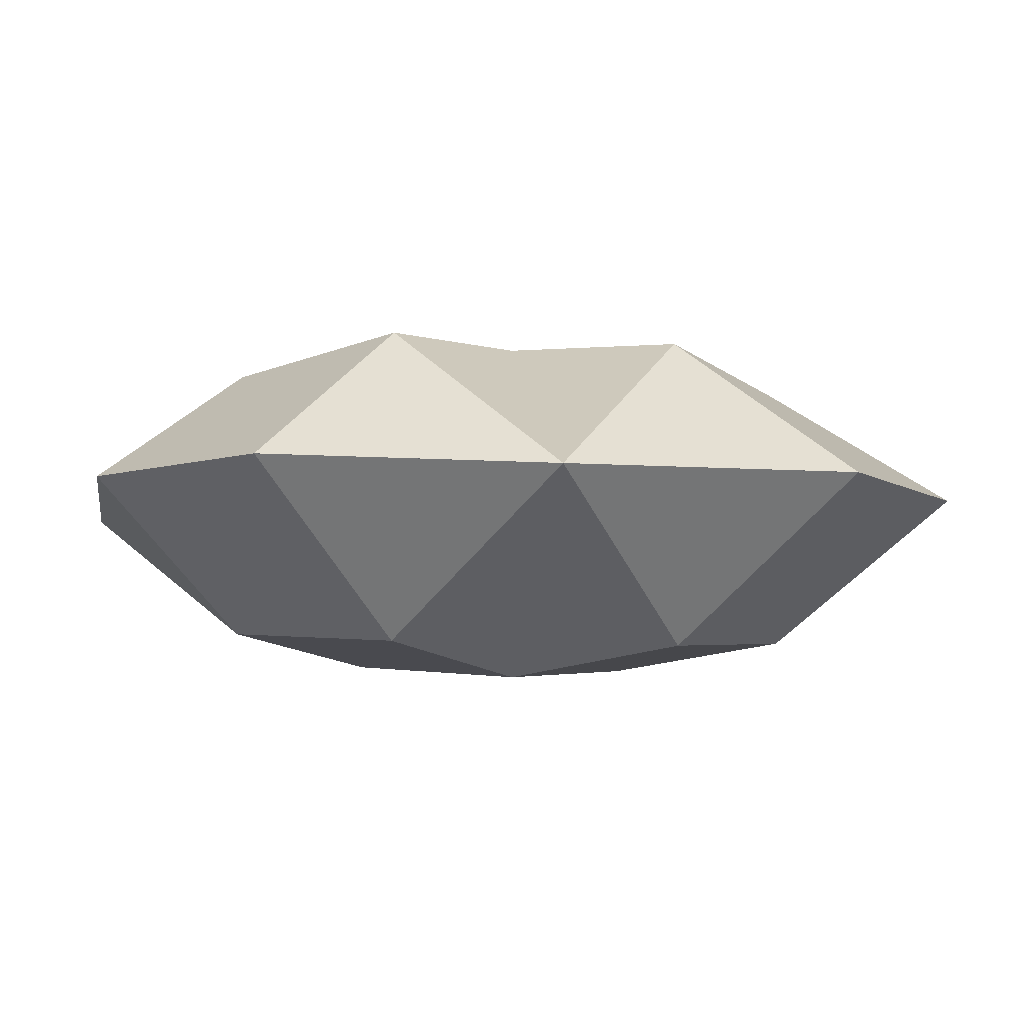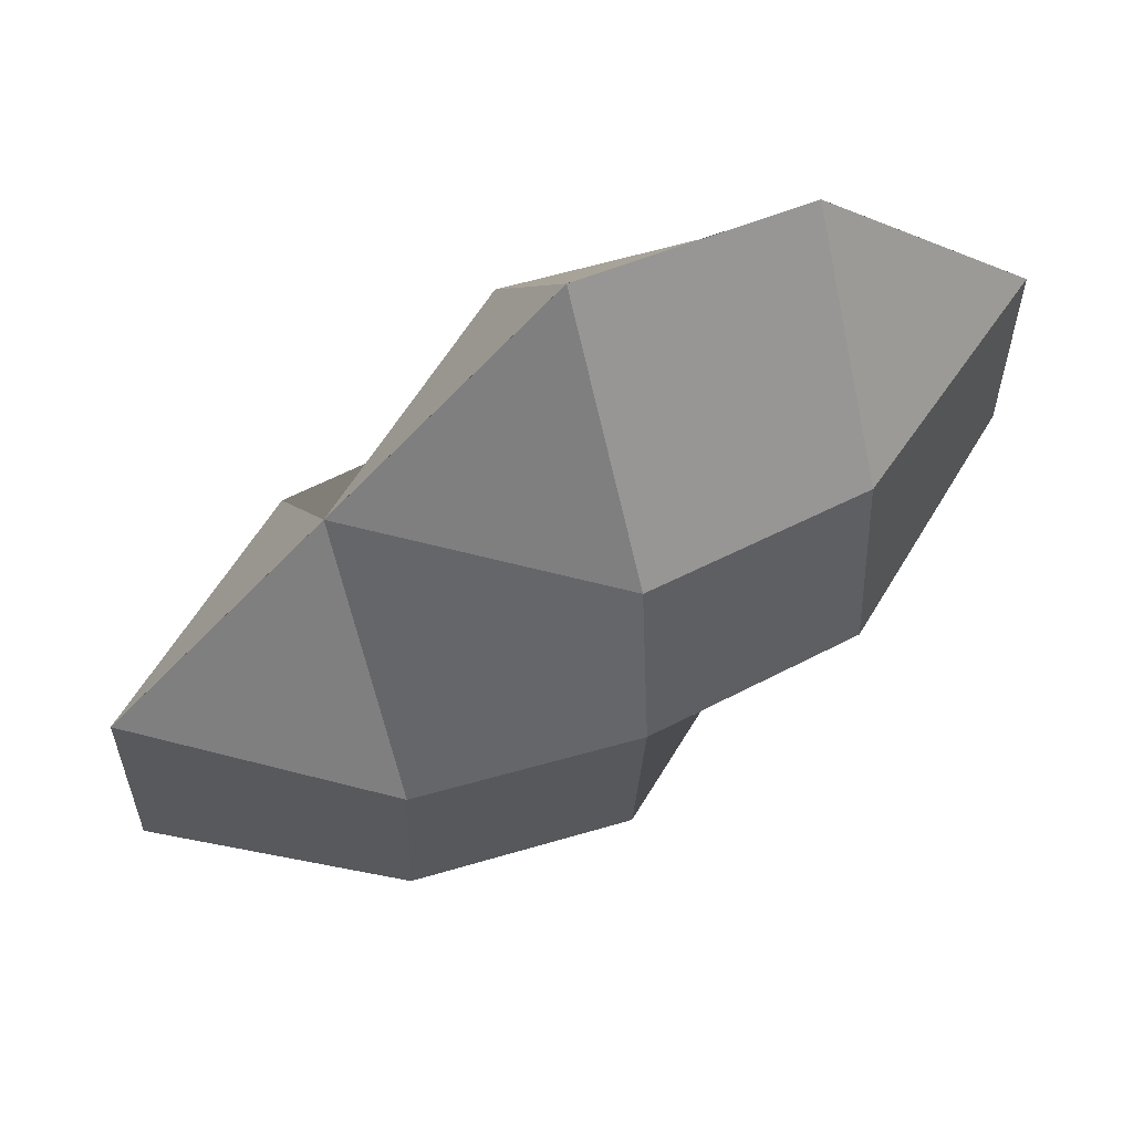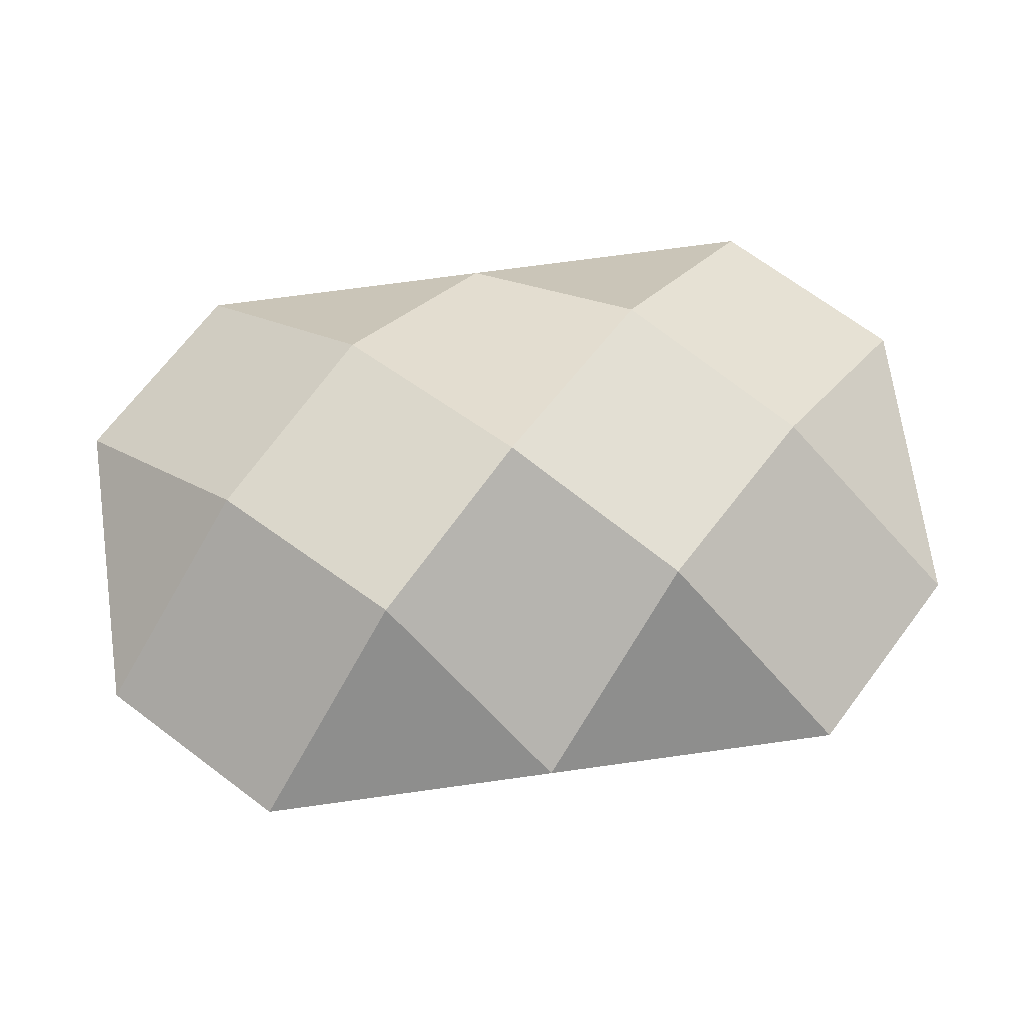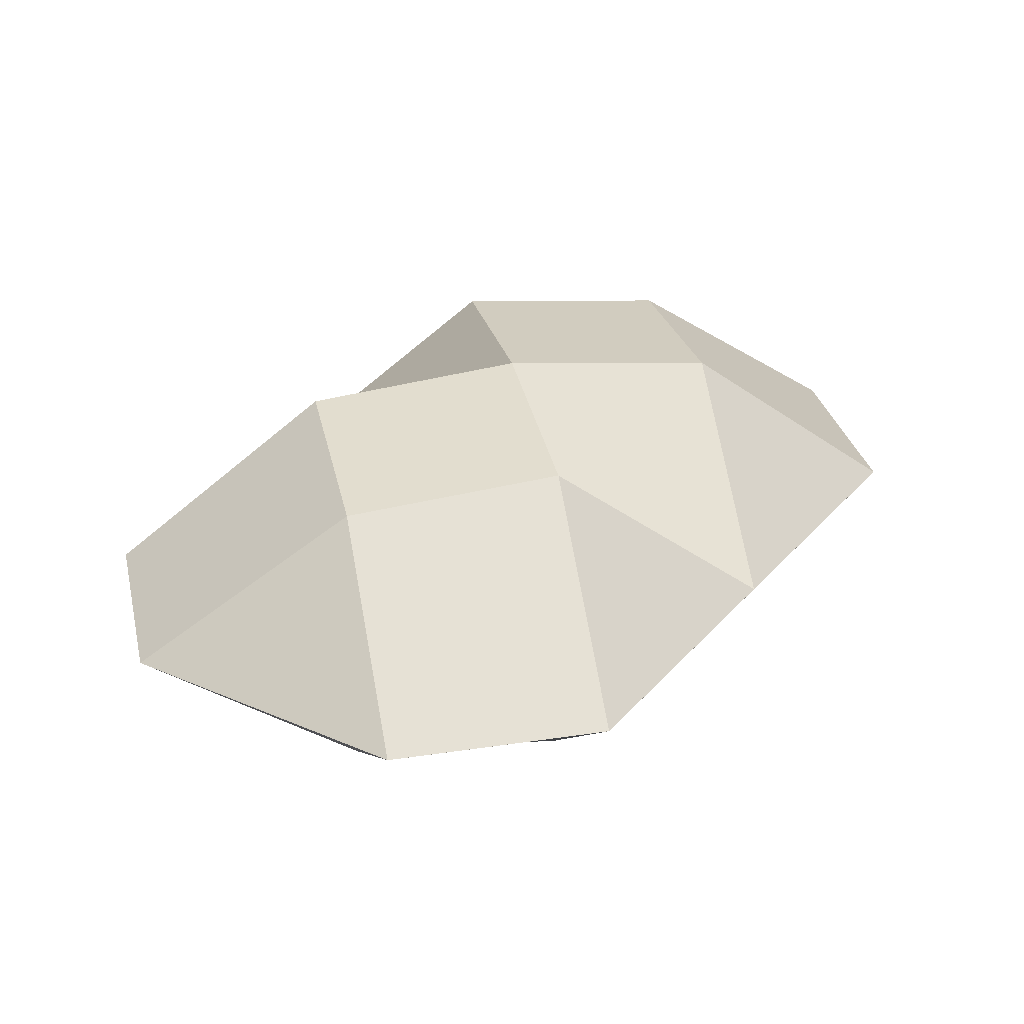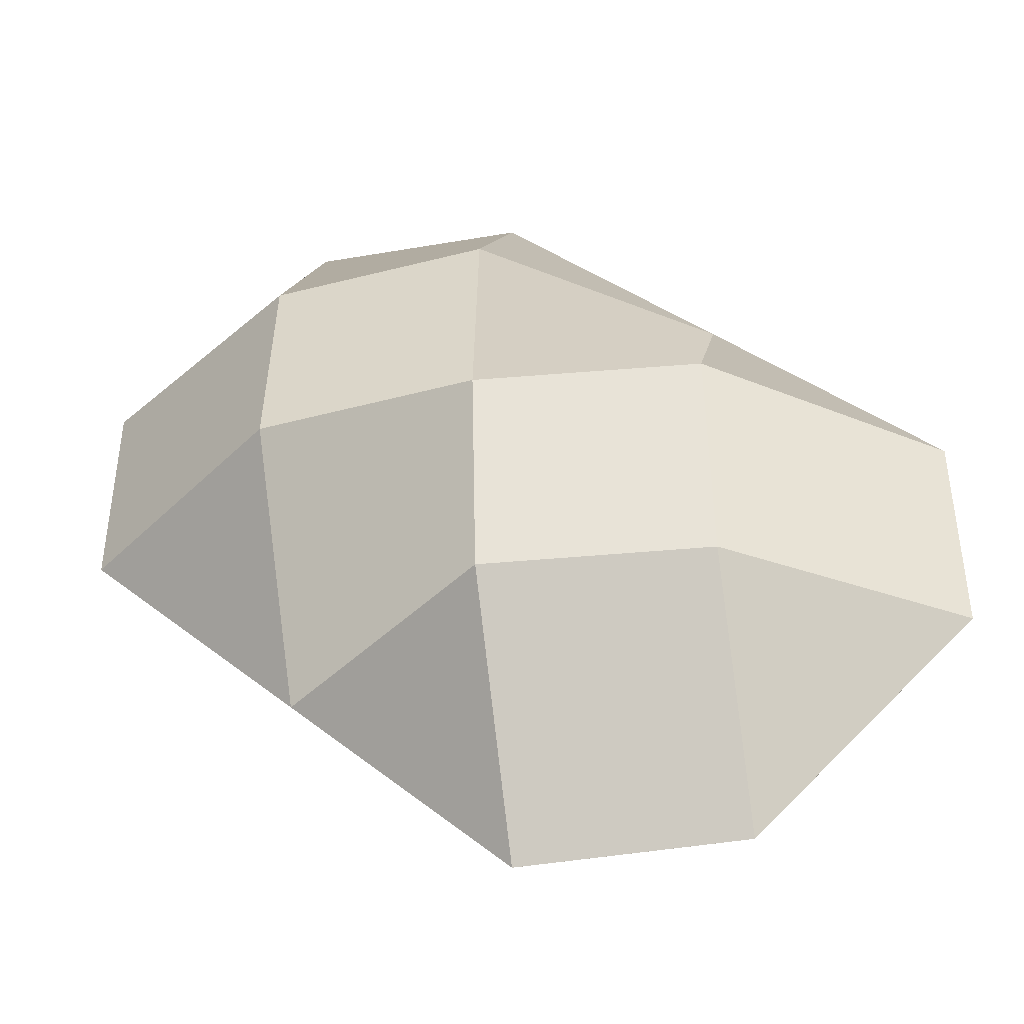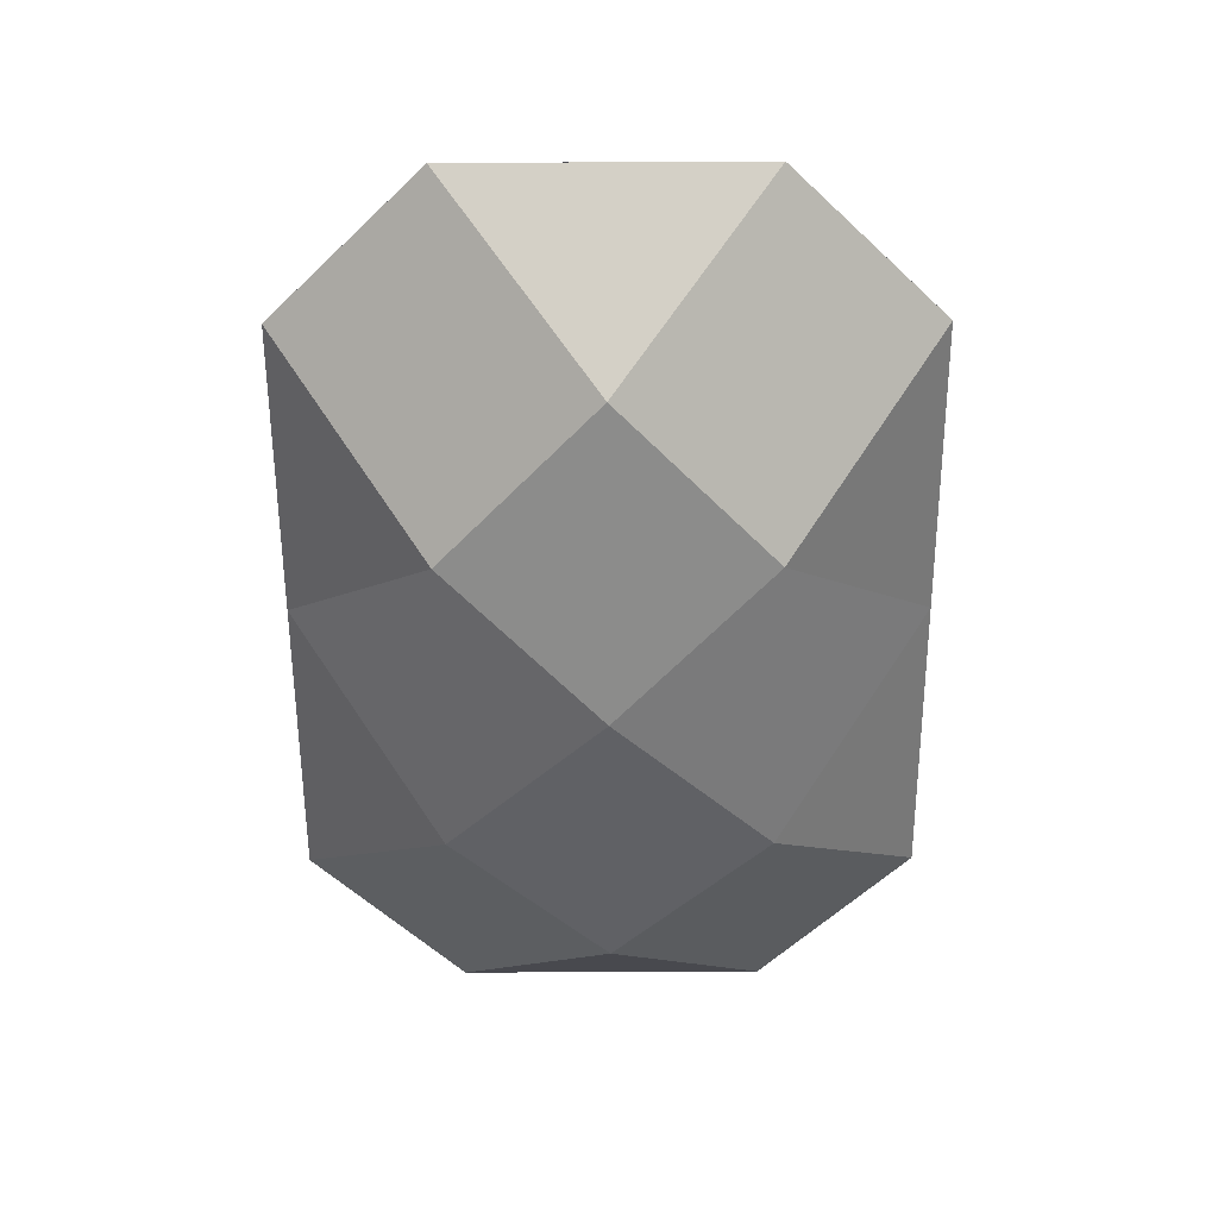
<metadata>
{"format":"obj","ext":"obj","renderer":"f3d","projection":"perspective","resolution":1024,"background":"white","views":[{"elev":-9.3,"azim":125.4,"up":"+Y"},{"elev":59.7,"azim":-22.2,"up":"+Z"},{"elev":68.7,"azim":127.0,"up":"+Y"},{"elev":30.0,"azim":77.5,"up":"+Y"},{"elev":-43.3,"azim":-168.4,"up":"+Z"},{"elev":-56.1,"azim":45.3,"up":"+Y"}]}
</metadata>
<code>
o Plane
v 0 0 3
v 1.5 0 3
v 0 0 -3
v -1.5 0 -3
v -3 0 -1.5
v -3 0 0
v 3 0 1.5
v 3 0 0
v -1.5 0 1.5
v -1.5 1.14 0
v -1.5 1 -1.5
v 0 1.14 1.5
v 0 1.297 0
v 0 1.14 -1.5
v 1.5 1 1.5
v 1.5 1.14 0
v 1.5 0 -1.5
v 3 -0.000368 0
v 3 -0.000367 1.5
v -3 -0.000368 -0
v -3 -0.000368 -1.5
v -1.5 -0.000368 -3
v -0 -0.000368 -3
v 1.5 -0.000367 3
v -1e-06 -0.000367 3
v 1.5 -0.000368 -1.5
v -0 -1.14 -1.5
v -1.5 -1 -1.5
v 1.5 -1.14 0
v -0 -1.297 0
v -1.5 -1.14 0
v 1.5 -1 1.5
v -0 -1.14 1.5
v -1.5 -0.000367 1.5
f 9 1 12
f 4 5 11
f 11 14 3 4
f 14 17 3
f 1 2 15 12
f 12 15 16 13
f 13 16 17 14
f 9 12 13 10
f 10 13 14 11
f 17 16 8
f 6 10 11 5
f 7 15 2
f 15 7 8 16
f 10 6 9
f 26 18 29
f 21 22 28
f 28 31 20 21
f 31 34 20
f 18 19 32 29
f 29 32 33 30
f 30 33 34 31
f 26 29 30 27
f 27 30 31 28
f 34 33 25
f 23 27 28 22
f 24 32 19
f 32 24 25 33
f 27 23 26
l 1 6
l 3 8
l 18 23
l 20 25

</code>
